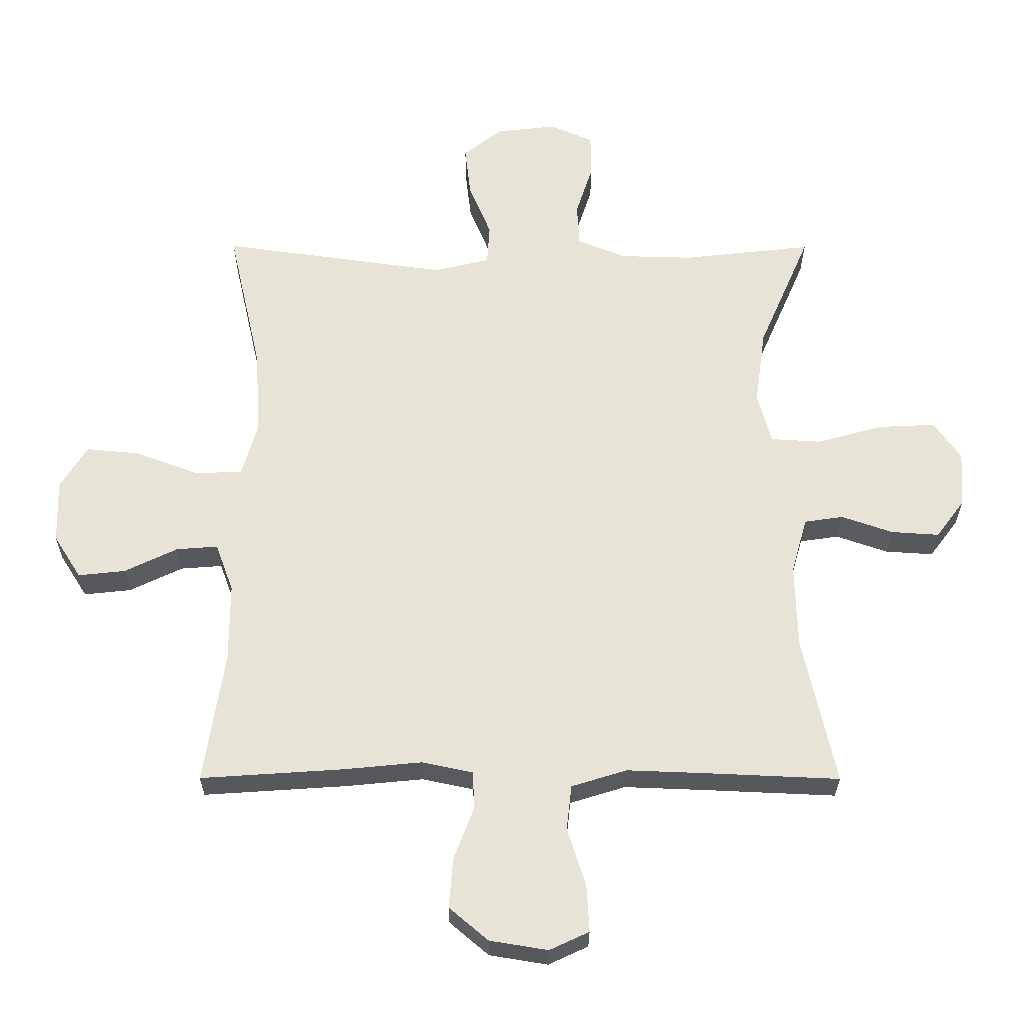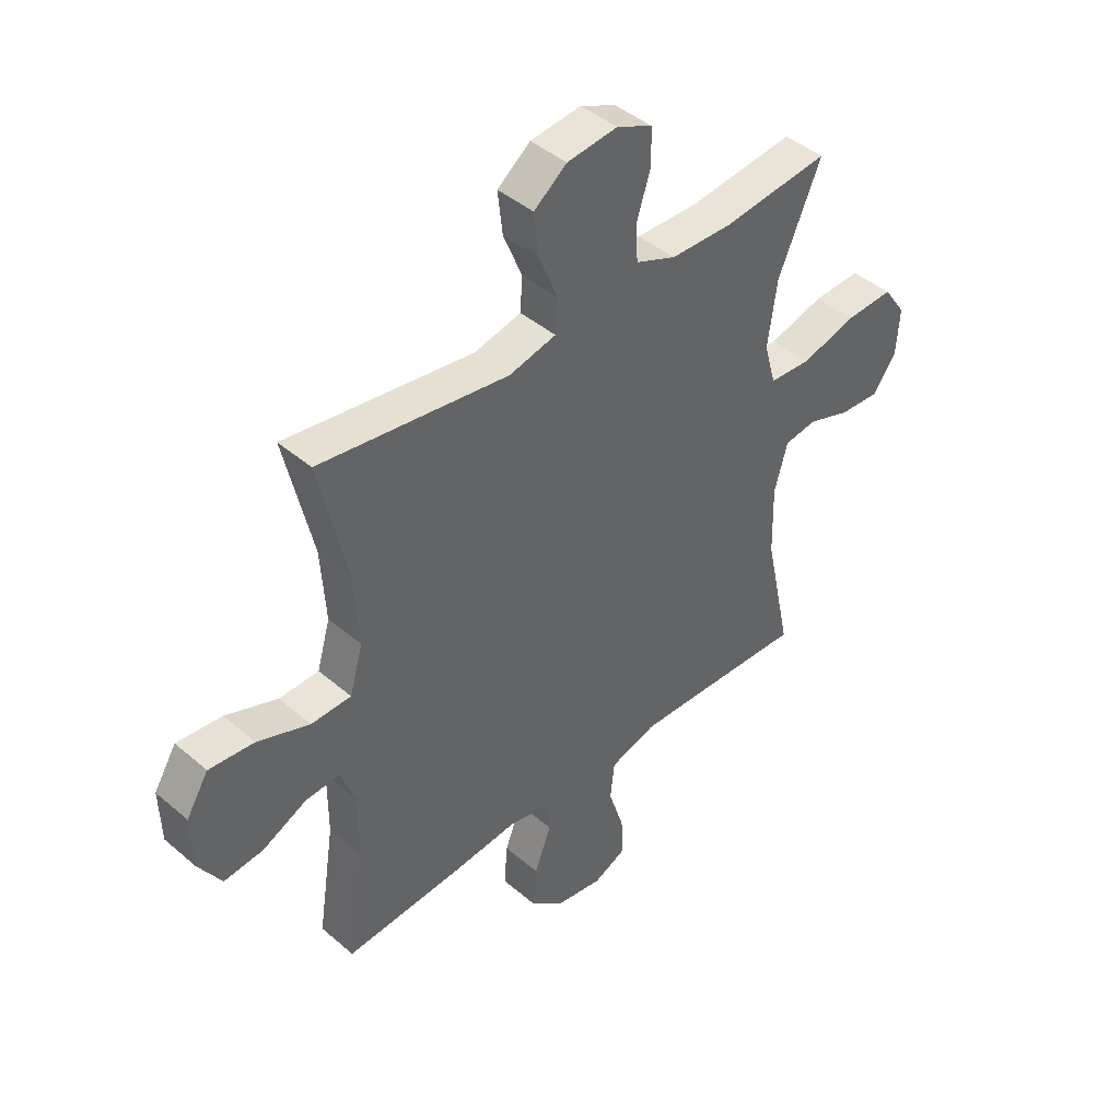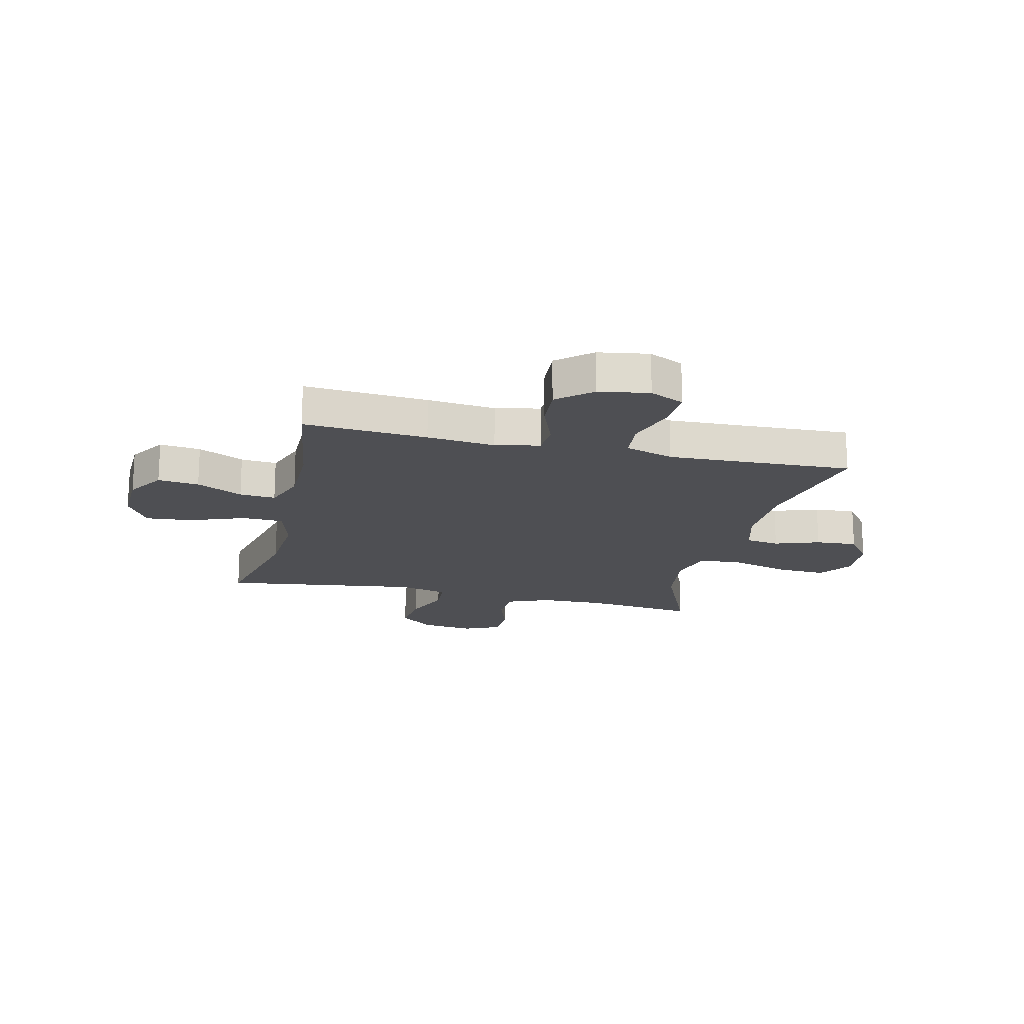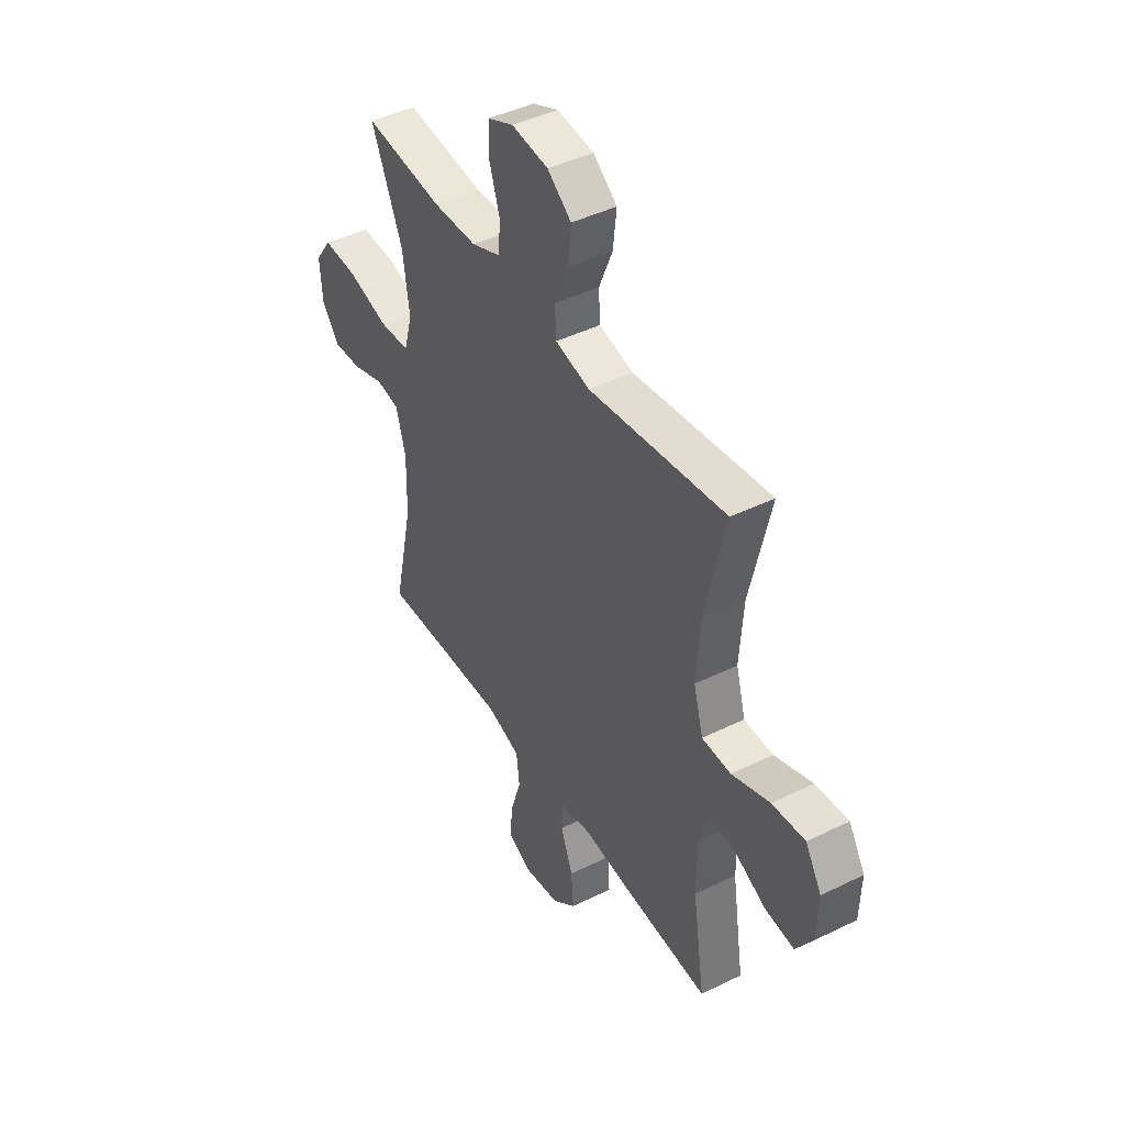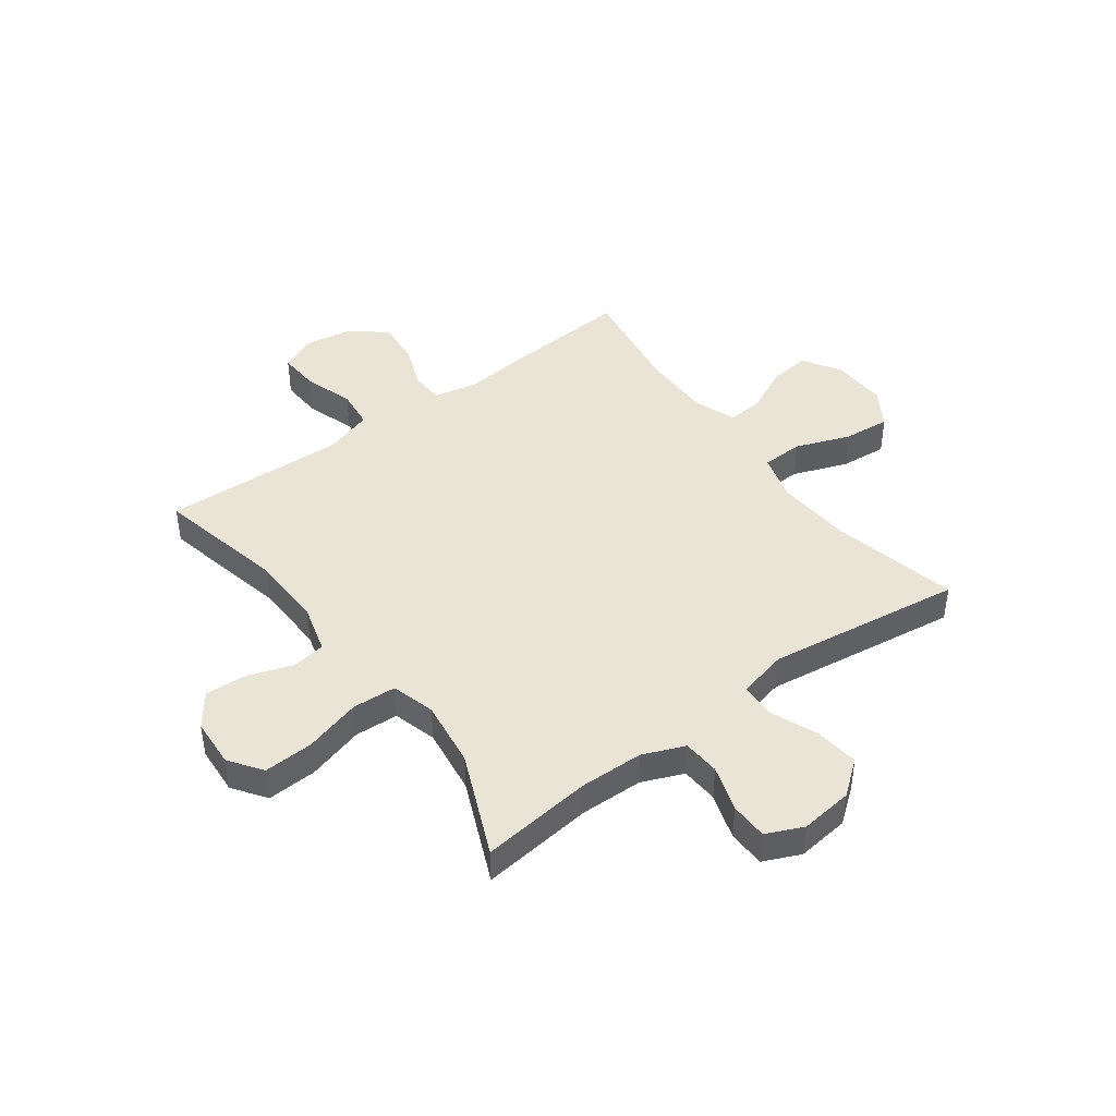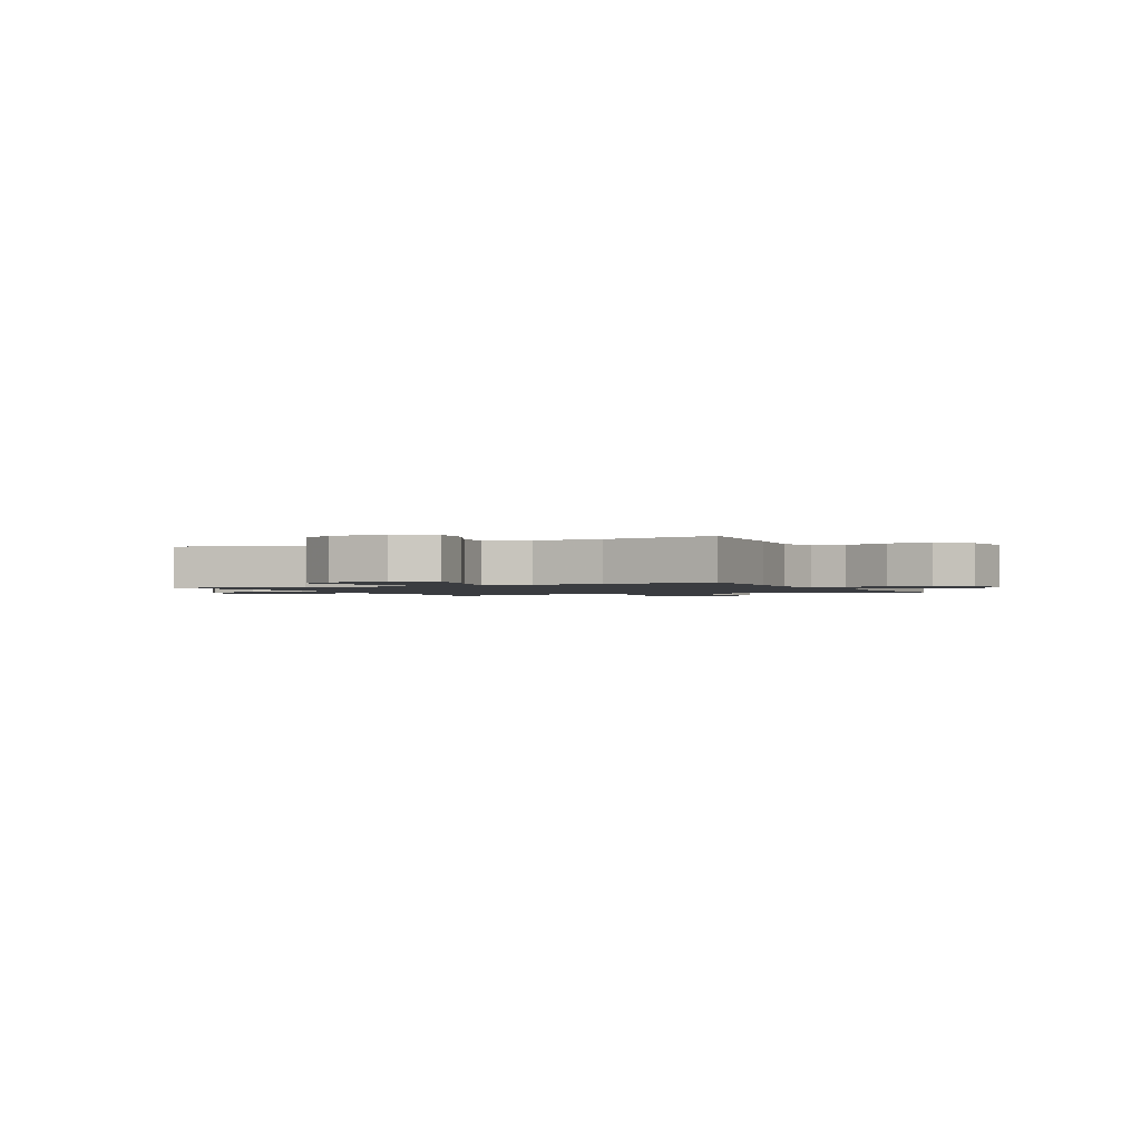
<metadata>
{"format":"obj","ext":"obj","renderer":"f3d","projection":"perspective","resolution":1024,"background":"white","views":[{"elev":-28.2,"azim":179.8,"up":"+Z"},{"elev":43.1,"azim":135.3,"up":"+Z"},{"elev":-18.2,"azim":166.7,"up":"+Y"},{"elev":44.2,"azim":60.1,"up":"+Z"},{"elev":43.7,"azim":-36.6,"up":"+Y"},{"elev":-1.5,"azim":116.5,"up":"+Y"}]}
</metadata>
<code>
v -0.5 0.07 0.5
v -0.297 0.07 0.477
v -0.182 0.07 0.48
v -0.106 0.07 0.511
v -0.102 0.07 0.579
v -0.129 0.07 0.662
v -0.128 0.07 0.73
v -0.061 0.07 0.76
v 0.034 0.07 0.749
v 0.096 0.07 0.701
v 0.087 0.07 0.621
v 0.052 0.07 0.535
v 0.056 0.07 0.471
v 0.145 0.07 0.45
v 0.5 0.07 0.5
v 0.448 0.07 0.27
v 0.439 0.07 0.134
v 0.464 0.07 0.047
v 0.539 0.07 0.045
v 0.637 0.07 0.082
v 0.722 0.07 0.09
v 0.764 0.07 0.022
v 0.761 0.07 -0.078
v 0.718 0.07 -0.146
v 0.644 0.07 -0.138
v 0.561 0.07 -0.098
v 0.496 0.07 -0.093
v 0.468 0.07 -0.169
v 0.468 0.07 -0.293
v 0.5 0.07 -0.5
v 0.277 0.07 -0.485
v 0.154 0.07 -0.473
v 0.074 0.07 -0.49
v 0.071 0.07 -0.549
v 0.103 0.07 -0.632
v 0.109 0.07 -0.711
v 0.048 0.07 -0.763
v -0.043 0.07 -0.778
v -0.105 0.07 -0.749
v -0.101 0.07 -0.675
v -0.072 0.07 -0.584
v -0.08 0.07 -0.513
v -0.167 0.07 -0.486
v -0.298 0.07 -0.491
v -0.5 0.07 -0.5
v -0.449 0.07 -0.265
v -0.446 0.07 -0.133
v -0.471 0.07 -0.045
v -0.532 0.07 -0.036
v -0.613 0.07 -0.064
v -0.688 0.07 -0.069
v -0.733 0.07 -0.009
v -0.739 0.07 0.08
v -0.697 0.07 0.14
v -0.607 0.07 0.136
v -0.503 0.07 0.107
v -0.424 0.07 0.112
v -0.402 0.07 0.191
v -0.419 0.07 0.313
v -0.5 0 0.5
v -0.297 0 0.477
v -0.182 0 0.48
v -0.106 0 0.511
v -0.102 0 0.579
v -0.129 0 0.662
v -0.128 0 0.73
v -0.061 0 0.76
v 0.034 0 0.749
v 0.096 0 0.701
v 0.087 0 0.621
v 0.052 0 0.535
v 0.056 0 0.471
v 0.145 0 0.45
v 0.5 0 0.5
v 0.448 0 0.27
v 0.439 0 0.134
v 0.464 0 0.047
v 0.539 0 0.045
v 0.637 0 0.082
v 0.722 0 0.09
v 0.764 0 0.022
v 0.761 0 -0.078
v 0.718 0 -0.146
v 0.644 0 -0.138
v 0.561 0 -0.098
v 0.496 0 -0.093
v 0.468 0 -0.169
v 0.468 0 -0.293
v 0.5 0 -0.5
v 0.277 0 -0.485
v 0.154 0 -0.473
v 0.074 0 -0.49
v 0.071 0 -0.549
v 0.103 0 -0.632
v 0.109 0 -0.711
v 0.048 0 -0.763
v -0.043 0 -0.778
v -0.105 0 -0.749
v -0.101 0 -0.675
v -0.072 0 -0.584
v -0.08 0 -0.513
v -0.167 0 -0.486
v -0.298 0 -0.491
v -0.5 0 -0.5
v -0.449 0 -0.265
v -0.446 0 -0.133
v -0.471 0 -0.045
v -0.532 0 -0.036
v -0.613 0 -0.064
v -0.688 0 -0.069
v -0.733 0 -0.009
v -0.739 0 0.08
v -0.697 0 0.14
v -0.607 0 0.136
v -0.503 0 0.107
v -0.424 0 0.112
v -0.402 0 0.191
v -0.419 0 0.313
f 53 54 55 56
f 53 56 57
f 52 53 57
f 49 50 51 52
f 49 52 57
f 48 49 57
f 47 48 57
f 46 47 57 58
f 44 45 46
f 43 44 46 58
f 38 39 40 41
f 38 41 42
f 37 38 42
f 34 35 36 37
f 33 34 37 42
f 32 33 42 43
f 29 30 31 32
f 28 29 32 43
f 23 24 25 26
f 23 26 27
f 22 23 27
f 19 20 21 22
f 18 19 22 27
f 17 18 27 28
f 14 15 16
f 13 14 16 17
f 9 10 11 12
f 9 12 13
f 8 9 13
f 5 6 7 8
f 4 5 8 13
f 3 4 13 17
f 59 1 2
f 28 43 58 59
f 17 28 59
f 2 3 17 59
f 115 114 113 112
f 116 115 112
f 116 112 111
f 111 110 109 108
f 116 111 108
f 116 108 107
f 116 107 106
f 117 116 106 105
f 105 104 103
f 117 105 103 102
f 100 99 98 97
f 101 100 97
f 101 97 96
f 96 95 94 93
f 101 96 93 92
f 102 101 92 91
f 91 90 89 88
f 102 91 88 87
f 85 84 83 82
f 86 85 82
f 86 82 81
f 81 80 79 78
f 86 81 78 77
f 87 86 77 76
f 75 74 73
f 76 75 73 72
f 71 70 69 68
f 72 71 68
f 72 68 67
f 67 66 65 64
f 72 67 64 63
f 76 72 63 62
f 61 60 118
f 118 117 102 87
f 118 87 76
f 118 76 62 61
f 1 60 61 2
f 2 61 62 3
f 3 62 63 4
f 4 63 64 5
f 5 64 65 6
f 6 65 66 7
f 7 66 67 8
f 8 67 68 9
f 9 68 69 10
f 10 69 70 11
f 11 70 71 12
f 12 71 72 13
f 13 72 73 14
f 14 73 74 15
f 15 74 75 16
f 16 75 76 17
f 17 76 77 18
f 18 77 78 19
f 19 78 79 20
f 20 79 80 21
f 21 80 81 22
f 22 81 82 23
f 23 82 83 24
f 24 83 84 25
f 25 84 85 26
f 26 85 86 27
f 27 86 87 28
f 28 87 88 29
f 29 88 89 30
f 30 89 90 31
f 31 90 91 32
f 32 91 92 33
f 33 92 93 34
f 34 93 94 35
f 35 94 95 36
f 36 95 96 37
f 37 96 97 38
f 38 97 98 39
f 39 98 99 40
f 40 99 100 41
f 41 100 101 42
f 42 101 102 43
f 43 102 103 44
f 44 103 104 45
f 45 104 105 46
f 46 105 106 47
f 47 106 107 48
f 48 107 108 49
f 49 108 109 50
f 50 109 110 51
f 51 110 111 52
f 52 111 112 53
f 53 112 113 54
f 54 113 114 55
f 55 114 115 56
f 56 115 116 57
f 57 116 117 58
f 58 117 118 59
f 59 118 60 1

</code>
